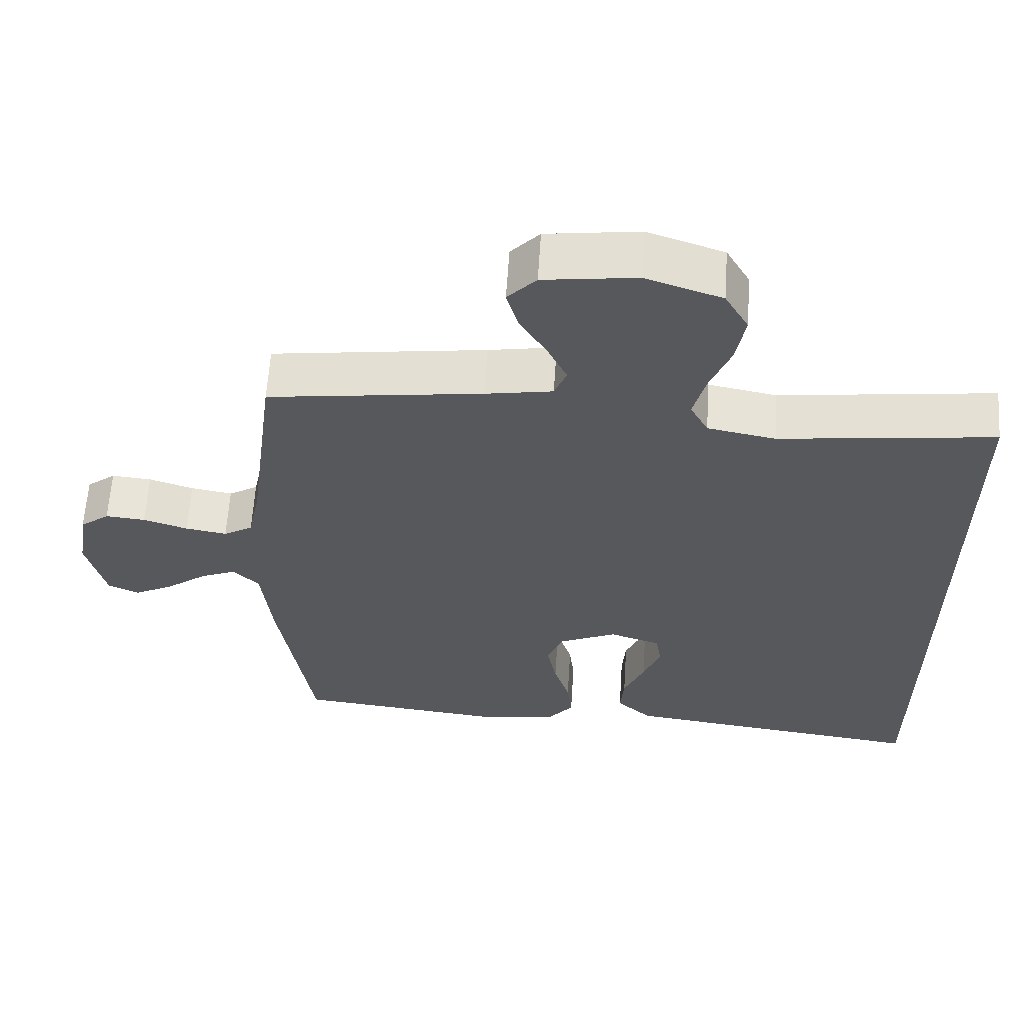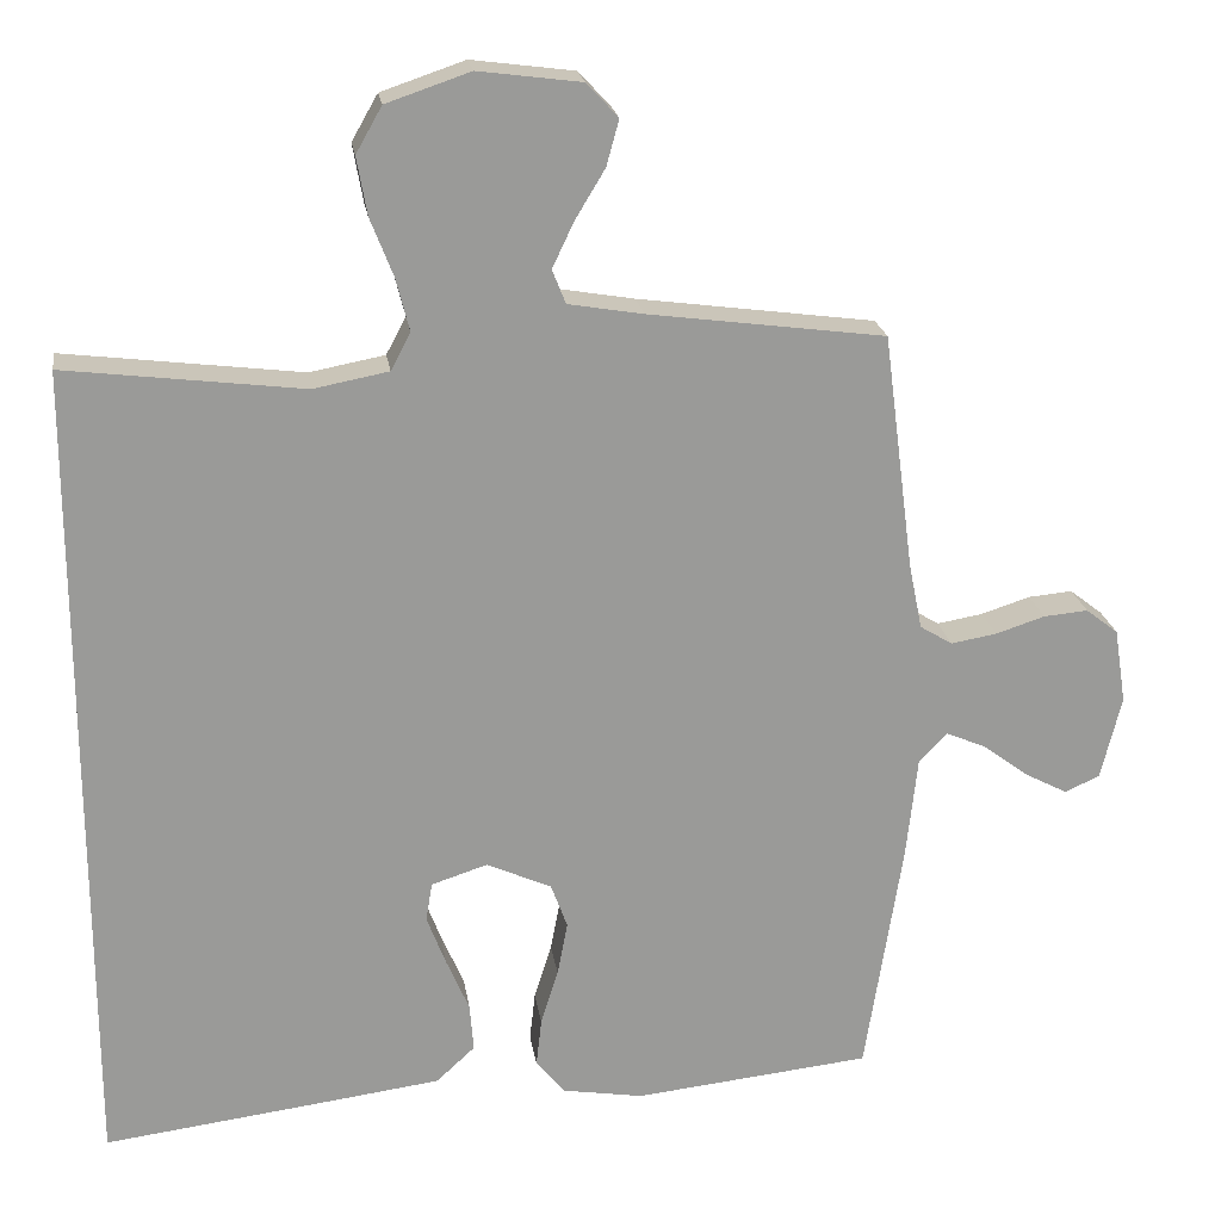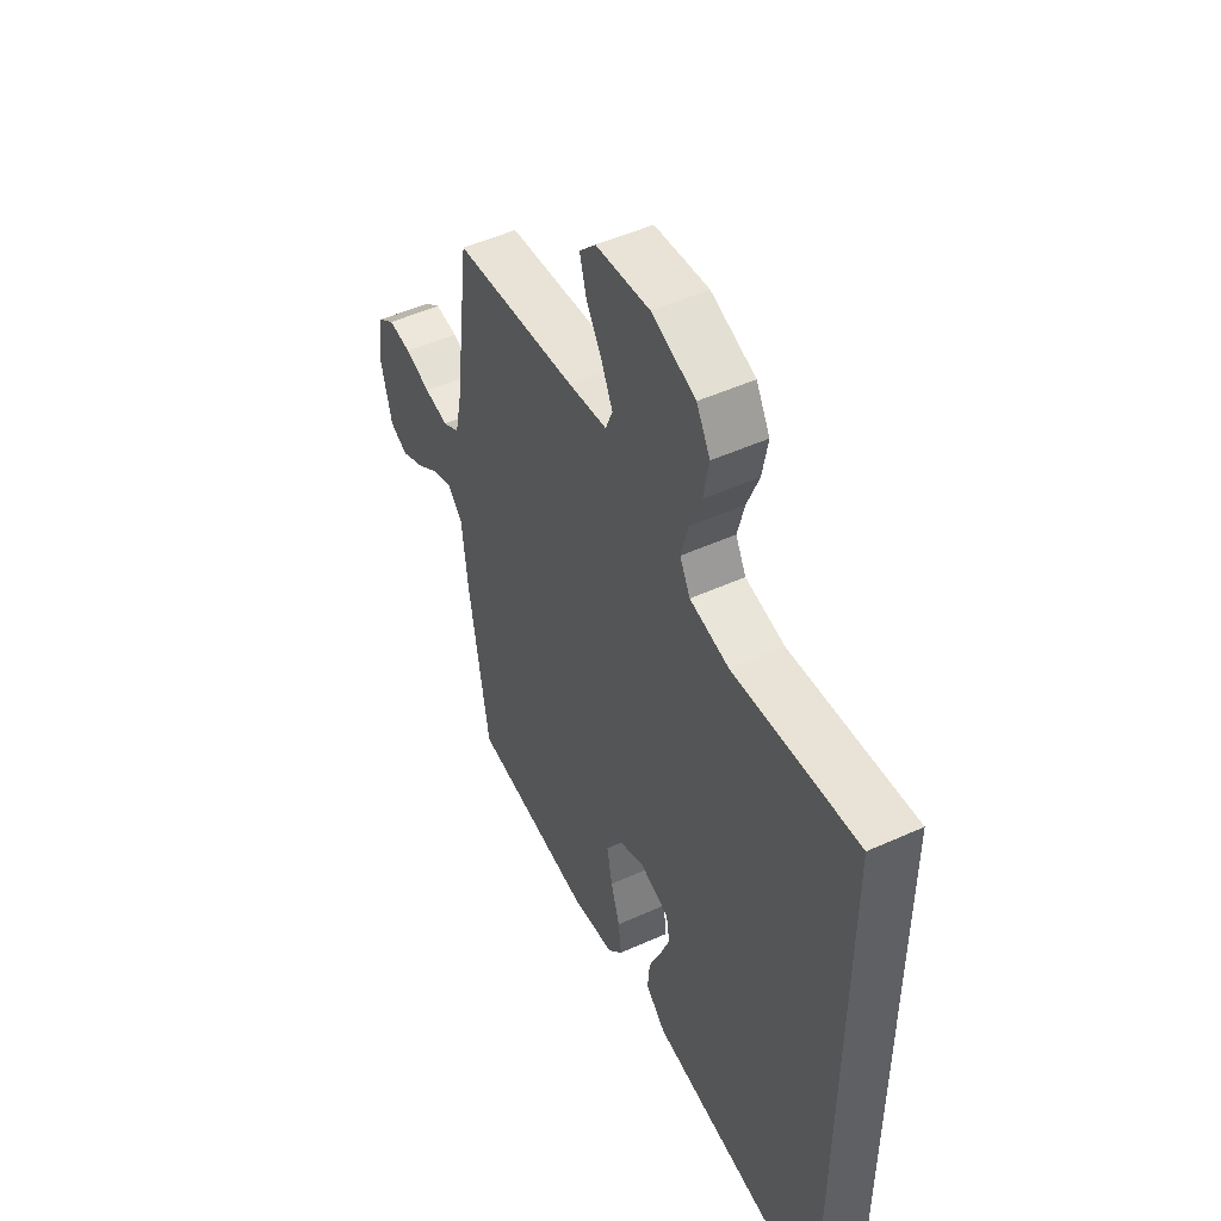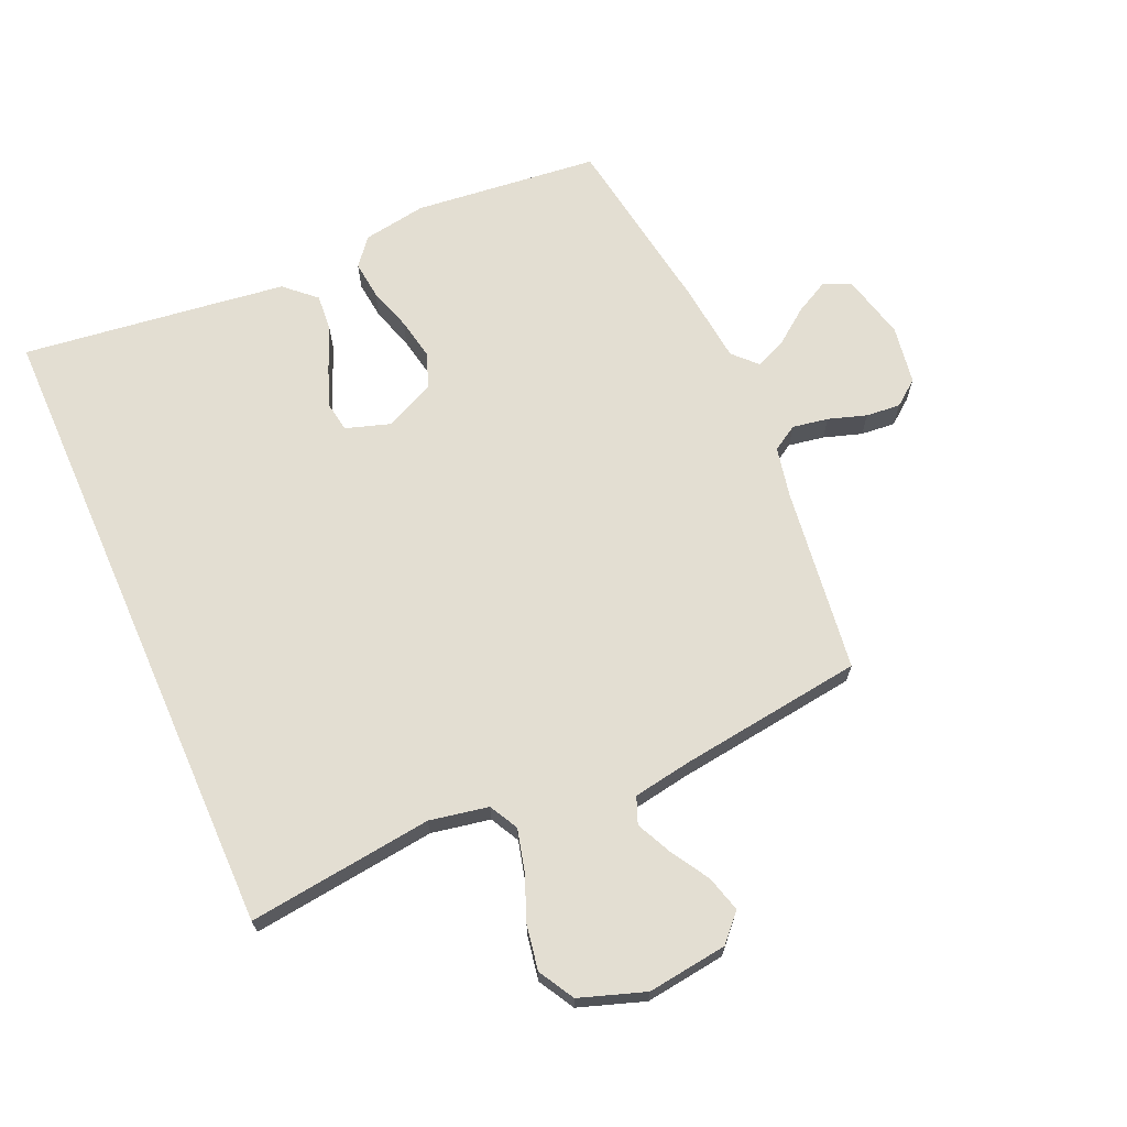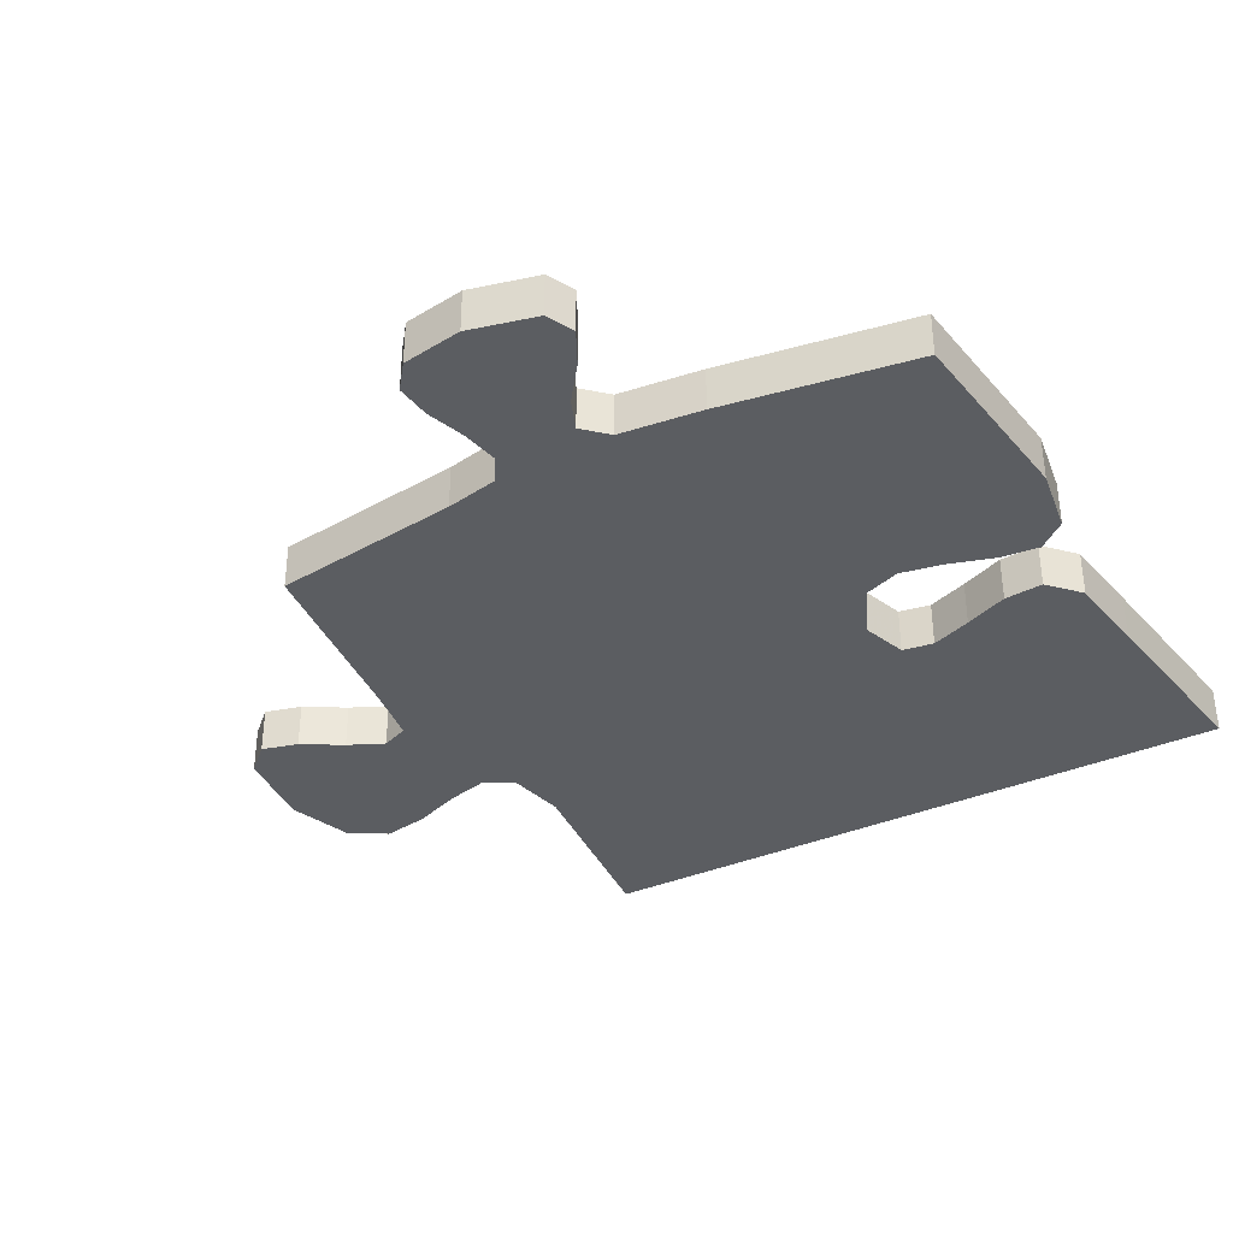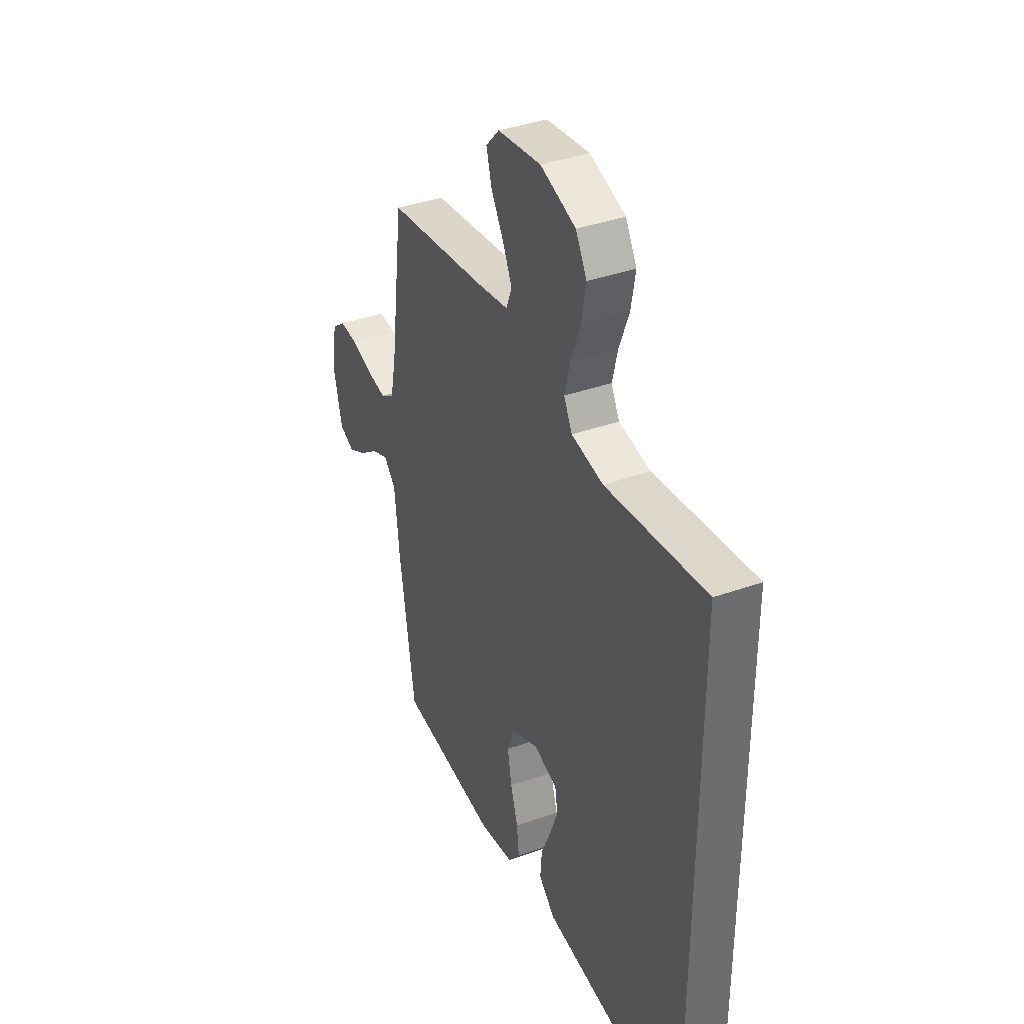
<metadata>
{"format":"obj","ext":"obj","renderer":"f3d","projection":"perspective","resolution":1024,"background":"white","views":[{"elev":61.3,"azim":-176.3,"up":"+Z"},{"elev":21.2,"azim":-8.4,"up":"+Z"},{"elev":50.6,"azim":-116.3,"up":"+Z"},{"elev":67.7,"azim":-23.8,"up":"+Y"},{"elev":-36.1,"azim":119.2,"up":"+Y"},{"elev":38.0,"azim":-114.4,"up":"+Z"}]}
</metadata>
<code>
v 0.5 0.07 0.5
v 0.539 0.07 0.2
v 0.556 0.07 0.117
v 0.597 0.07 0.092
v 0.655 0.07 0.102
v 0.717 0.07 0.122
v 0.773 0.07 0.127
v 0.814 0.07 0.095
v 0.829 0.07 0
v 0.803 0.07 -0.106
v 0.759 0.07 -0.126
v 0.704 0.07 -0.097
v 0.647 0.07 -0.054
v 0.597 0.07 -0.033
v 0.561 0.07 -0.07
v 0.547 0.07 -0.2
v 0.5 0.07 -0.5
v 0.2 0.07 -0.532
v 0.097 0.07 -0.515
v 0.061 0.07 -0.471
v 0.068 0.07 -0.409
v 0.09 0.07 -0.339
v 0.103 0.07 -0.271
v 0.082 0.07 -0.214
v 0 0.07 -0.177
v -0.071 0.07 -0.2
v -0.079 0.07 -0.249
v -0.055 0.07 -0.312
v -0.026 0.07 -0.38
v -0.021 0.07 -0.441
v -0.07 0.07 -0.486
v -0.2 0.07 -0.503
v -0.5 0.07 -0.541
v -0.5 0.07 0.501
v -0.2 0.07 0.464
v -0.105 0.07 0.482
v -0.08 0.07 0.529
v -0.097 0.07 0.596
v -0.126 0.07 0.67
v -0.139 0.07 0.743
v -0.106 0.07 0.801
v 0 0.07 0.837
v 0.13 0.07 0.82
v 0.17 0.07 0.777
v 0.154 0.07 0.719
v 0.116 0.07 0.656
v 0.089 0.07 0.599
v 0.106 0.07 0.556
v 0.2 0.07 0.54
v 0.5 0 0.5
v 0.539 0 0.2
v 0.556 0 0.117
v 0.597 0 0.092
v 0.655 0 0.102
v 0.717 0 0.122
v 0.773 0 0.127
v 0.814 0 0.095
v 0.829 0 0
v 0.803 0 -0.106
v 0.759 0 -0.126
v 0.704 0 -0.097
v 0.647 0 -0.054
v 0.597 0 -0.033
v 0.561 0 -0.07
v 0.547 0 -0.2
v 0.5 0 -0.5
v 0.2 0 -0.532
v 0.097 0 -0.515
v 0.061 0 -0.471
v 0.068 0 -0.409
v 0.09 0 -0.339
v 0.103 0 -0.271
v 0.082 0 -0.214
v 0 0 -0.177
v -0.071 0 -0.2
v -0.079 0 -0.249
v -0.055 0 -0.312
v -0.026 0 -0.38
v -0.021 0 -0.441
v -0.07 0 -0.486
v -0.2 0 -0.503
v -0.5 0 -0.541
v -0.5 0 0.501
v -0.2 0 0.464
v -0.105 0 0.482
v -0.08 0 0.529
v -0.097 0 0.596
v -0.126 0 0.67
v -0.139 0 0.743
v -0.106 0 0.801
v 0 0 0.837
v 0.13 0 0.82
v 0.17 0 0.777
v 0.154 0 0.719
v 0.116 0 0.656
v 0.089 0 0.599
v 0.106 0 0.556
v 0.2 0 0.54
f 44 45 46
f 43 44 46
f 42 43 46
f 41 42 46
f 40 41 46
f 39 40 46
f 38 39 46
f 37 38 46 47
f 36 37 47 48
f 33 34 35
f 32 33 35
f 31 32 35
f 28 29 30 31
f 27 28 31
f 27 31 35
f 26 27 35 36
f 20 21 22
f 19 20 22
f 18 19 22
f 17 18 22
f 16 17 22
f 15 16 22
f 14 15 22 23
f 11 12 13
f 10 11 13
f 9 10 13
f 8 9 13
f 7 8 13
f 6 7 13
f 5 6 13
f 4 5 13 14
f 14 23 24
f 4 14 24
f 3 4 24
f 49 1 2
f 49 2 3
f 48 49 3
f 36 48 3
f 26 36 3
f 25 26 3
f 3 24 25
f 95 94 93
f 95 93 92
f 95 92 91
f 95 91 90
f 95 90 89
f 95 89 88
f 95 88 87
f 96 95 87 86
f 97 96 86 85
f 84 83 82
f 84 82 81
f 84 81 80
f 80 79 78 77
f 80 77 76
f 84 80 76
f 85 84 76 75
f 71 70 69
f 71 69 68
f 71 68 67
f 71 67 66
f 71 66 65
f 71 65 64
f 72 71 64 63
f 62 61 60
f 62 60 59
f 62 59 58
f 62 58 57
f 62 57 56
f 62 56 55
f 62 55 54
f 63 62 54 53
f 73 72 63
f 73 63 53
f 73 53 52
f 51 50 98
f 52 51 98
f 52 98 97
f 52 97 85
f 52 85 75
f 52 75 74
f 74 73 52
f 1 50 51 2
f 2 51 52 3
f 3 52 53 4
f 4 53 54 5
f 5 54 55 6
f 6 55 56 7
f 7 56 57 8
f 8 57 58 9
f 9 58 59 10
f 10 59 60 11
f 11 60 61 12
f 12 61 62 13
f 13 62 63 14
f 14 63 64 15
f 15 64 65 16
f 16 65 66 17
f 17 66 67 18
f 18 67 68 19
f 19 68 69 20
f 20 69 70 21
f 21 70 71 22
f 22 71 72 23
f 23 72 73 24
f 24 73 74 25
f 25 74 75 26
f 26 75 76 27
f 27 76 77 28
f 28 77 78 29
f 29 78 79 30
f 30 79 80 31
f 31 80 81 32
f 32 81 82 33
f 33 82 83 34
f 34 83 84 35
f 35 84 85 36
f 36 85 86 37
f 37 86 87 38
f 38 87 88 39
f 39 88 89 40
f 40 89 90 41
f 41 90 91 42
f 42 91 92 43
f 43 92 93 44
f 44 93 94 45
f 45 94 95 46
f 46 95 96 47
f 47 96 97 48
f 48 97 98 49
f 49 98 50 1

</code>
